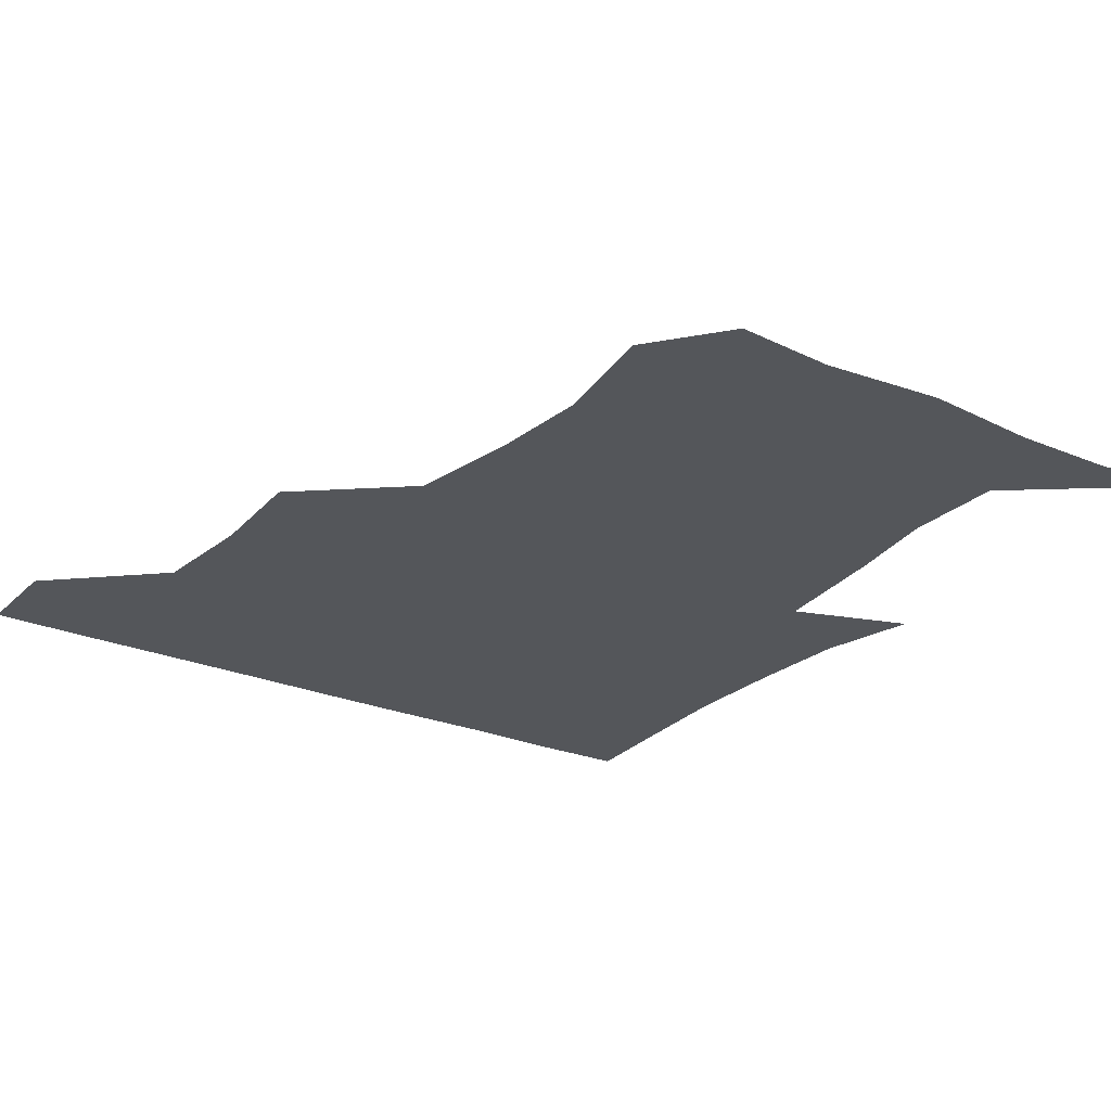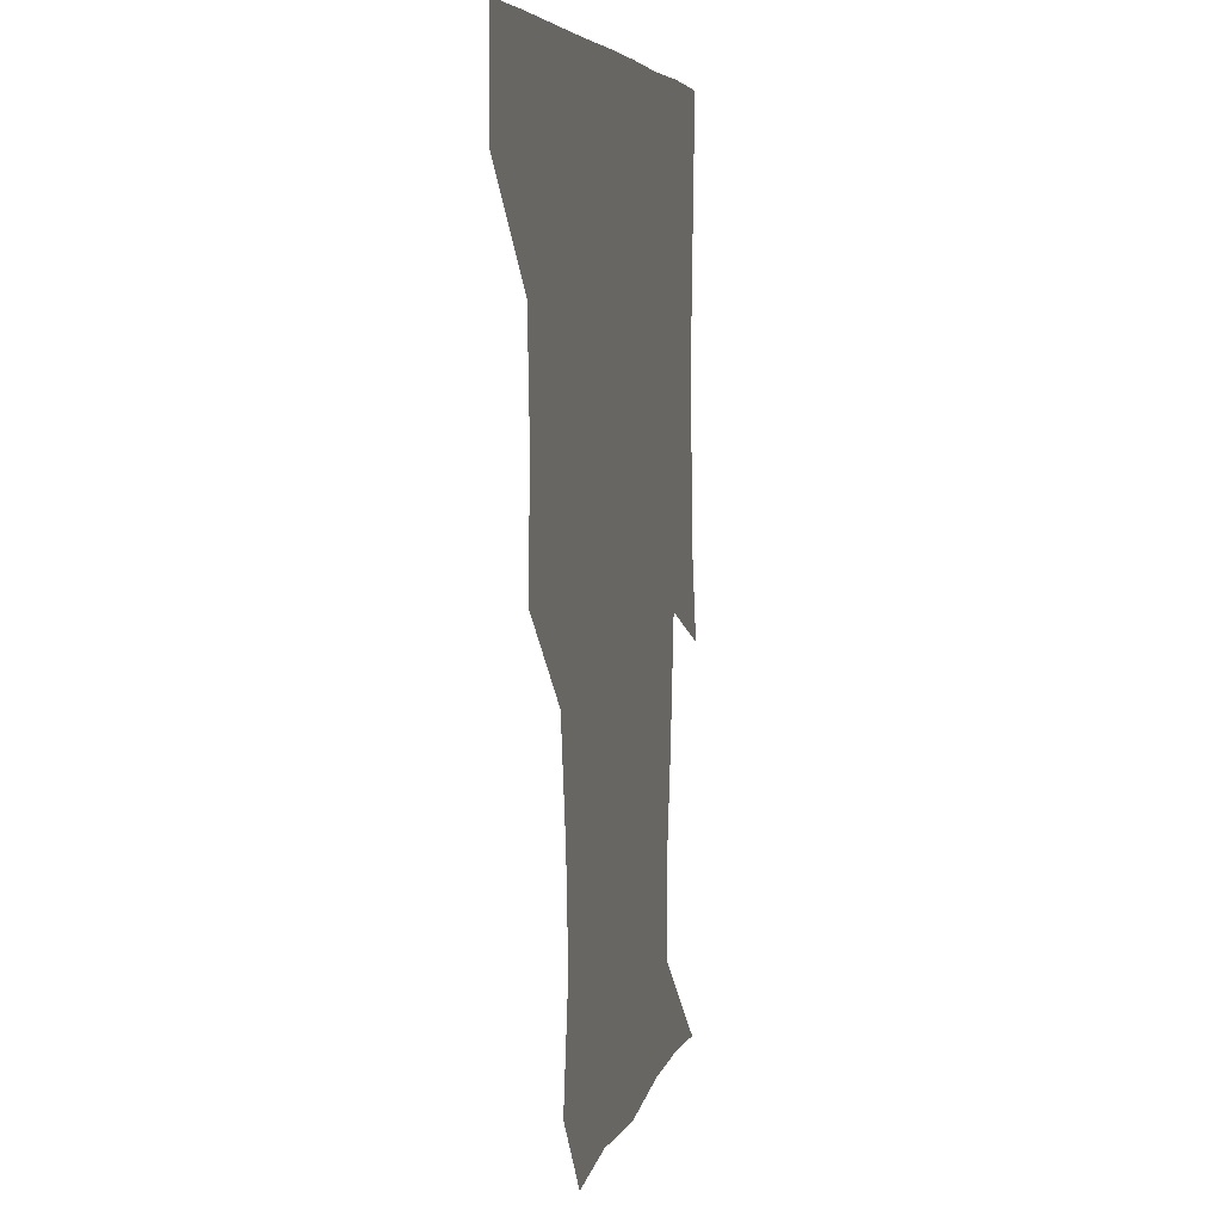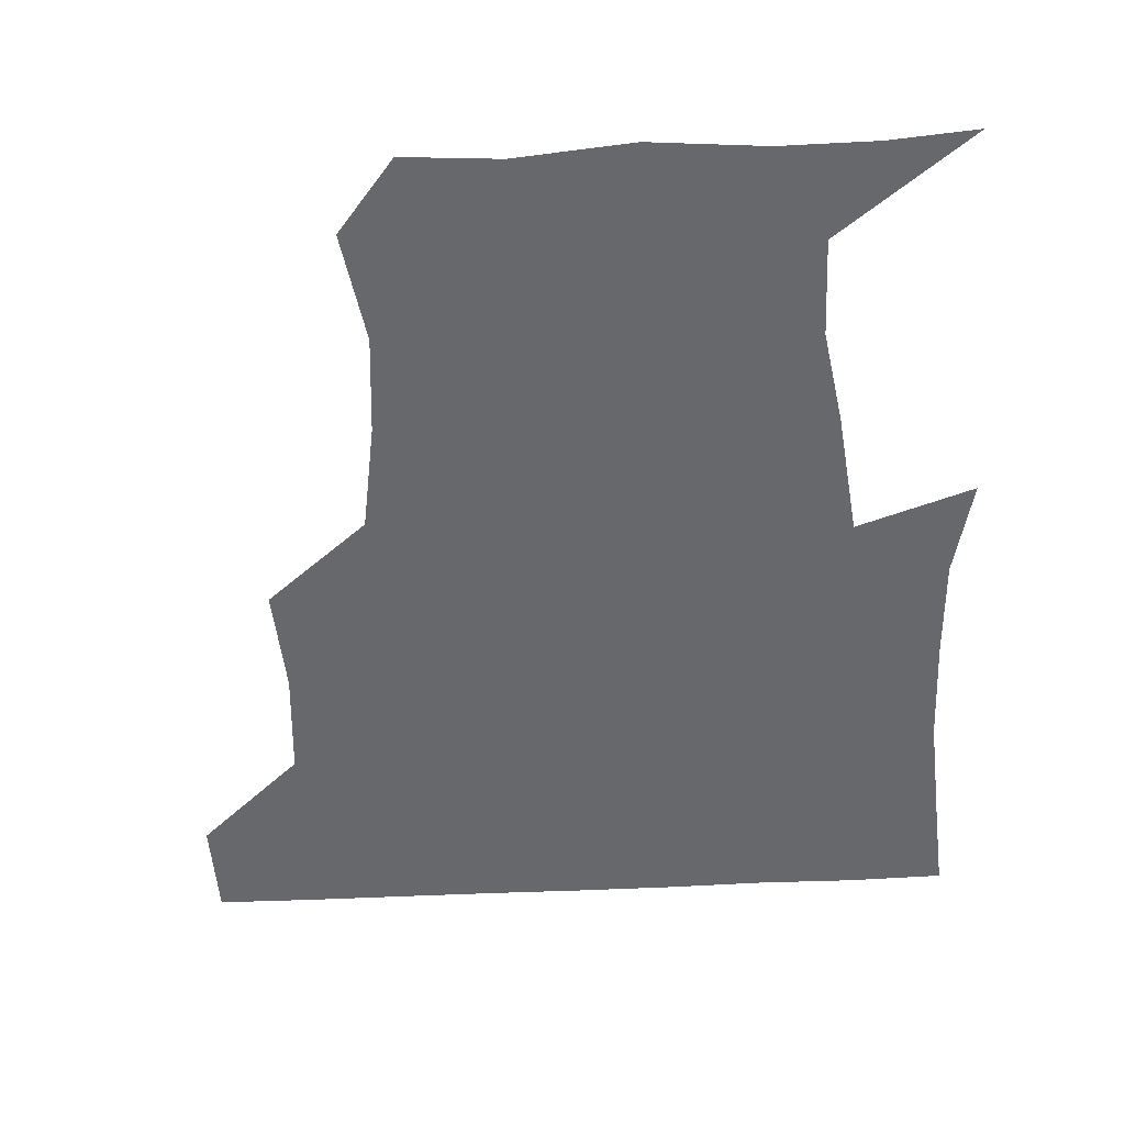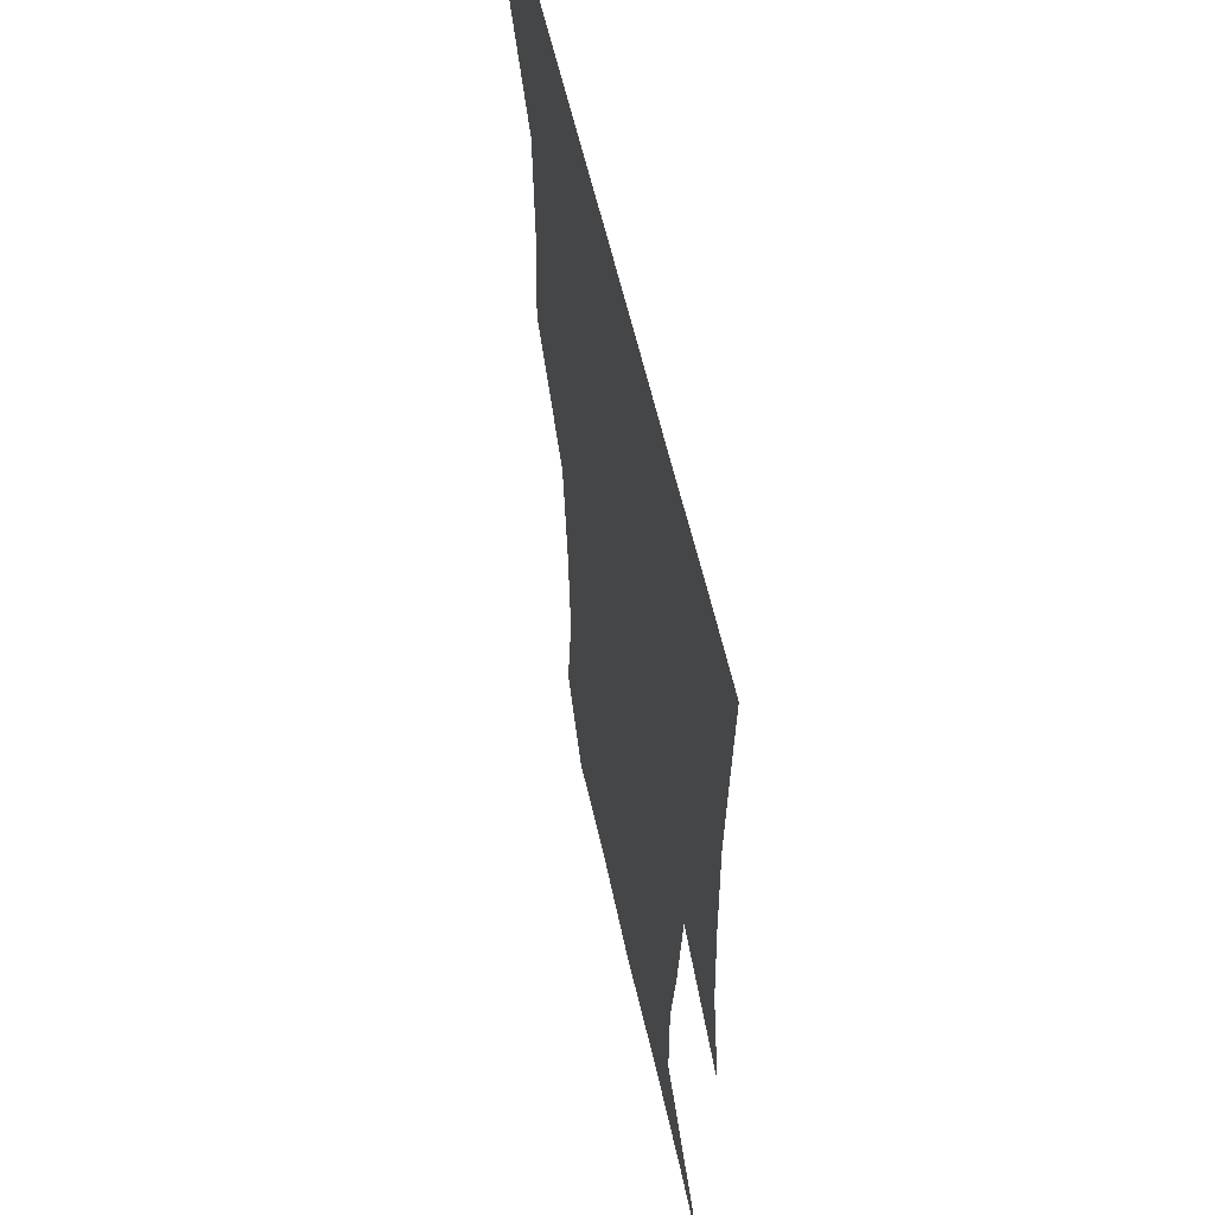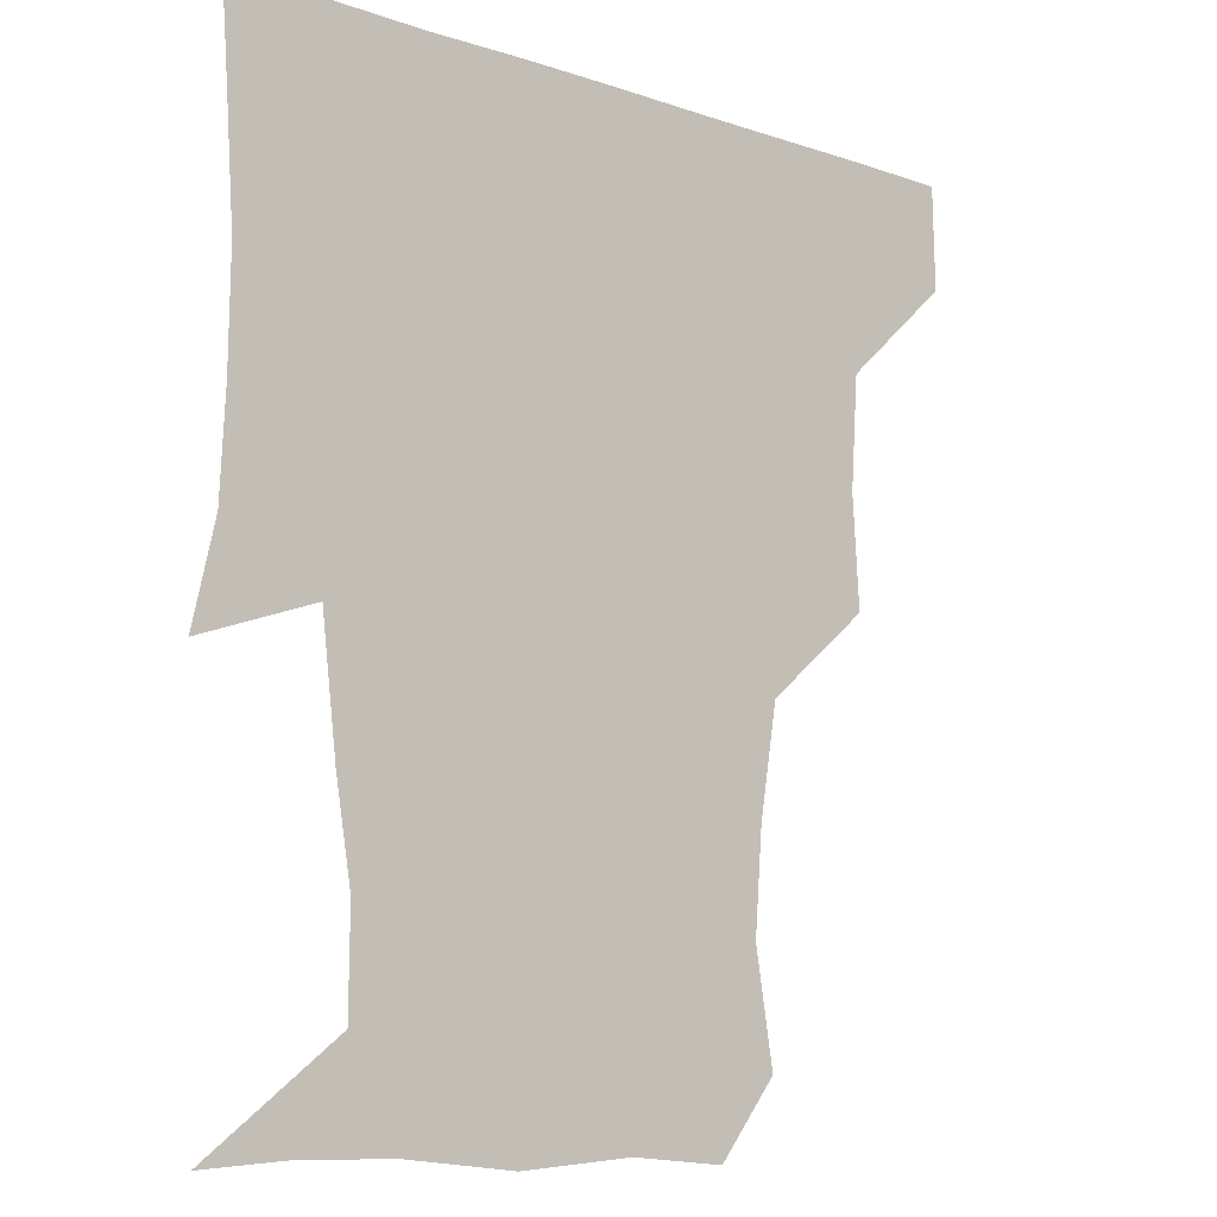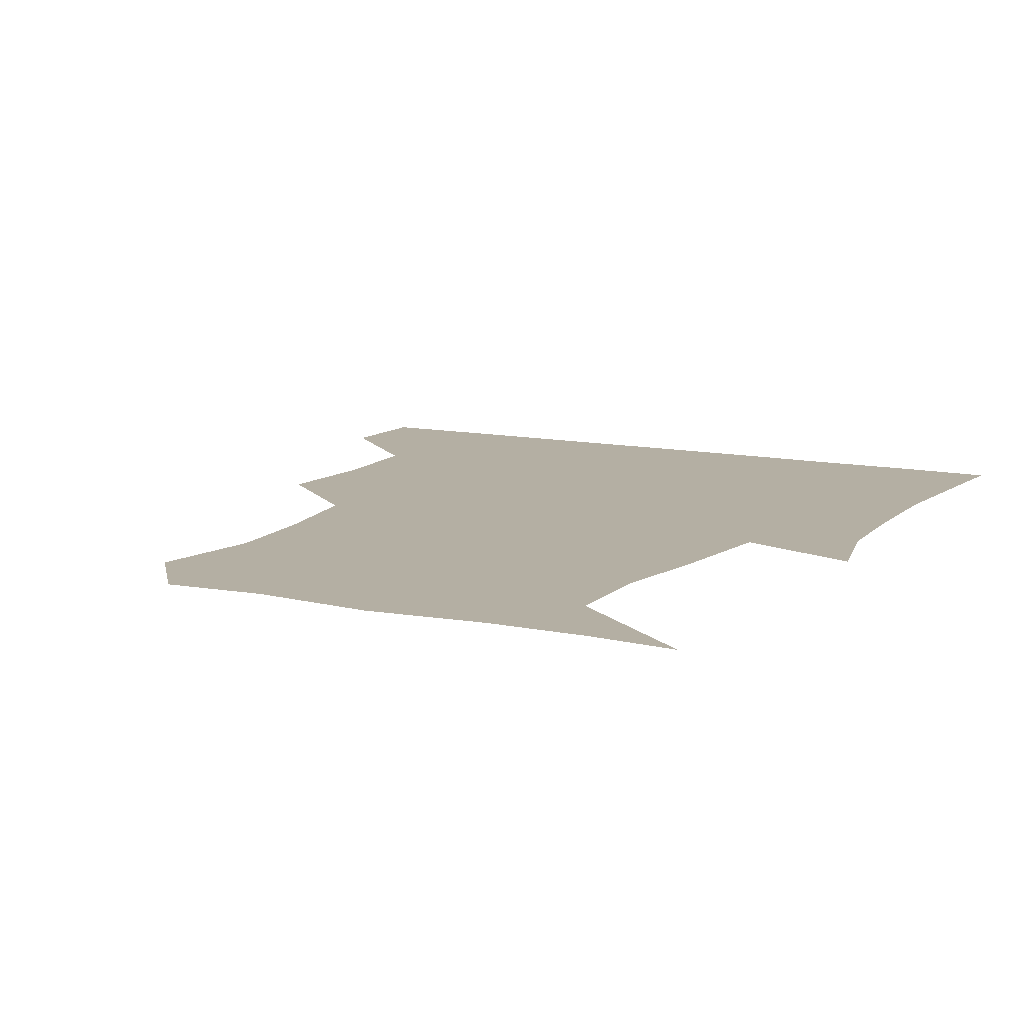
<metadata>
{"format":"obj","ext":"obj","renderer":"f3d","projection":"perspective","resolution":1024,"background":"white","views":[{"elev":-25.1,"azim":-34.5,"up":"+Z"},{"elev":5.7,"azim":-78.3,"up":"+Y"},{"elev":-52.4,"azim":3.0,"up":"+Z"},{"elev":55.7,"azim":77.9,"up":"+Y"},{"elev":-10.5,"azim":139.7,"up":"+Y"},{"elev":11.2,"azim":27.5,"up":"+Z"}]}
</metadata>
<code>
v 450.8 389.9 0
v 451.4 420.7 0
v 483.5 293.2 0
v 485.6 326.4 0
v 483.3 359.9 0
v 482.1 391.3 0
v 481.4 421.1 0
v 517.6 169.5 0
v 523.1 203.1 0
v 520.8 233.3 0
v 515.3 266.6 0
v 513.8 300.9 0
v 513.5 332.6 0
v 512.4 362 0
v 511.6 391.3 0
v 511.2 421.1 0
v 535.3 147 0
v 546.1 183.9 0
v 545.8 211.2 0
v 545.2 244.1 0
v 542.9 272.7 0
v 543.4 304.7 0
v 542.7 334 0
v 542.5 362.8 0
v 541.7 391.4 0
v 541.1 421.1 0
v 564.6 149.2 0
v 572.4 185.3 0
v 573.9 215.1 0
v 572.7 244 0
v 571.7 273.1 0
v 571.6 305 0
v 571.8 333.5 0
v 572 362.9 0
v 572 391.4 0
v 570.8 421.4 0
v 600.2 146 0
v 599.3 184.1 0
v 601.6 214.1 0
v 600.1 246.4 0
v 600.8 277.4 0
v 600.8 305.7 0
v 601.4 334.5 0
v 601.4 363.4 0
v 601.7 391.5 0
v 600.4 421.4 0
v 634.8 149.1 0
v 627 179.4 0
v 626.7 215.4 0
v 628.7 244.5 0
v 630.3 274.9 0
v 629.1 303.9 0
v 629.1 336 0
v 630.4 363.2 0
v 631.1 392.1 0
v 631.2 420.9 0
v 664 149 0
v 649.7 178 0
v 649.4 207.9 0
v 654.2 236.8 0
v 658.7 275 0
v 655.9 304.3 0
v 656.5 333.4 0
v 658.8 361.9 0
v 660.1 392.6 0
v 661.1 421.3 0
v 690 146.9 0
v 694.3 262.8 0
v 687.5 292.3 0
v 686 322.9 0
v 685.6 356.6 0
v 687.8 390 0
v 690 420.7 0
v 691 451 0
f 5 6 1
f 1 6 2
f 6 7 2
f 11 12 3
f 3 12 4
f 12 13 4
f 4 13 5
f 13 14 5
f 5 14 6
f 14 15 6
f 6 15 7
f 15 16 7
f 17 18 8
f 8 18 9
f 18 19 9
f 9 19 10
f 19 20 10
f 10 20 11
f 20 21 11
f 11 21 12
f 21 22 12
f 12 22 13
f 22 23 13
f 13 23 14
f 23 24 14
f 14 24 15
f 24 25 15
f 15 25 16
f 25 26 16
f 17 27 18
f 27 28 18
f 18 28 19
f 28 29 19
f 19 29 20
f 29 30 20
f 20 30 21
f 30 31 21
f 21 31 22
f 31 32 22
f 22 32 23
f 32 33 23
f 23 33 24
f 33 34 24
f 24 34 25
f 34 35 25
f 25 35 26
f 35 36 26
f 27 37 28
f 37 38 28
f 28 38 29
f 38 39 29
f 29 39 30
f 39 40 30
f 30 40 31
f 40 41 31
f 31 41 32
f 41 42 32
f 32 42 33
f 42 43 33
f 33 43 34
f 43 44 34
f 34 44 35
f 44 45 35
f 35 45 36
f 45 46 36
f 37 47 38
f 47 48 38
f 38 48 39
f 48 49 39
f 39 49 40
f 49 50 40
f 40 50 41
f 50 51 41
f 41 51 42
f 51 52 42
f 42 52 43
f 52 53 43
f 43 53 44
f 53 54 44
f 44 54 45
f 54 55 45
f 45 55 46
f 55 56 46
f 47 57 48
f 57 58 48
f 48 58 49
f 58 59 49
f 49 59 50
f 59 60 50
f 50 60 51
f 60 61 51
f 51 61 52
f 61 62 52
f 52 62 53
f 62 63 53
f 53 63 54
f 63 64 54
f 54 64 55
f 64 65 55
f 55 65 56
f 65 66 56
f 57 67 58
f 61 68 62
f 68 69 62
f 62 69 63
f 69 70 63
f 63 70 64
f 70 71 64
f 64 71 65
f 71 72 65
f 65 72 66
f 72 73 66

</code>
